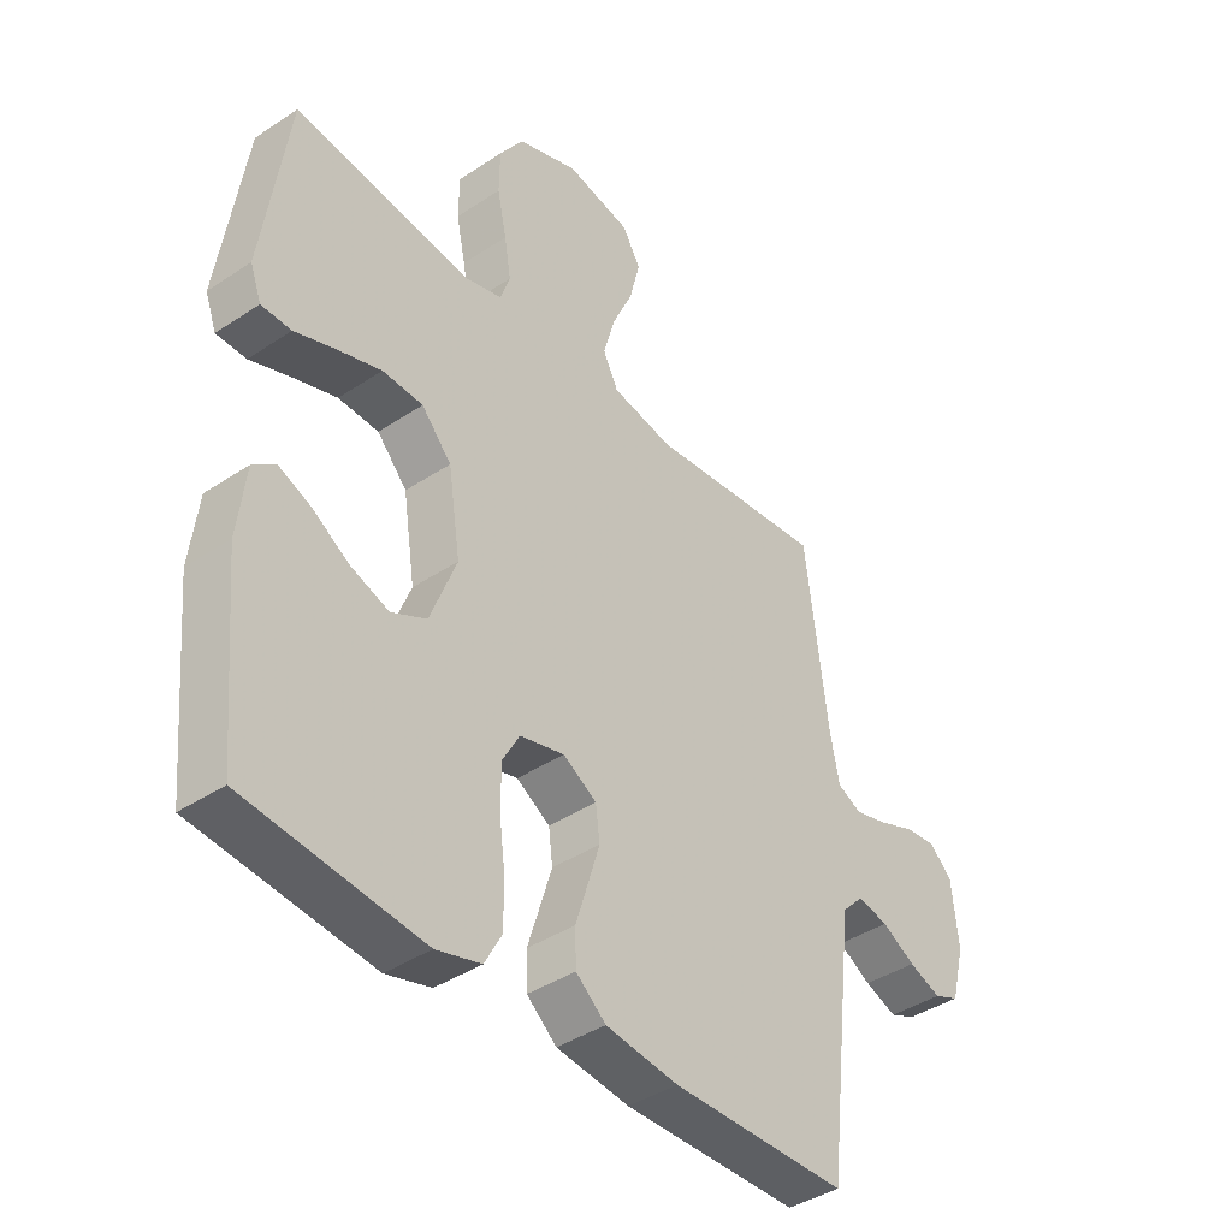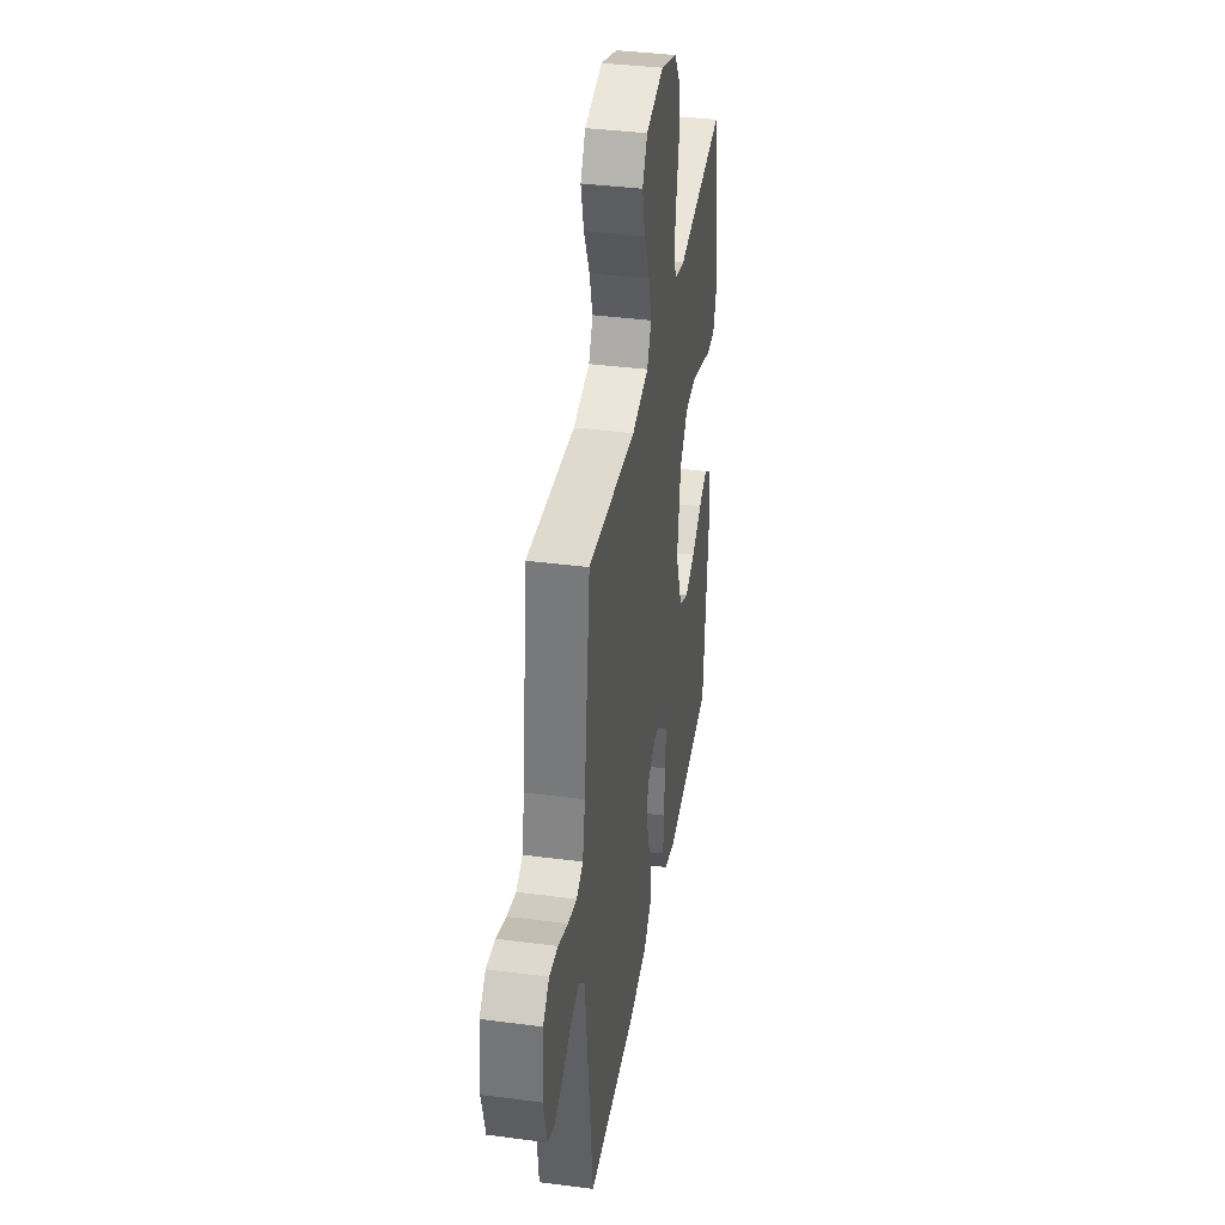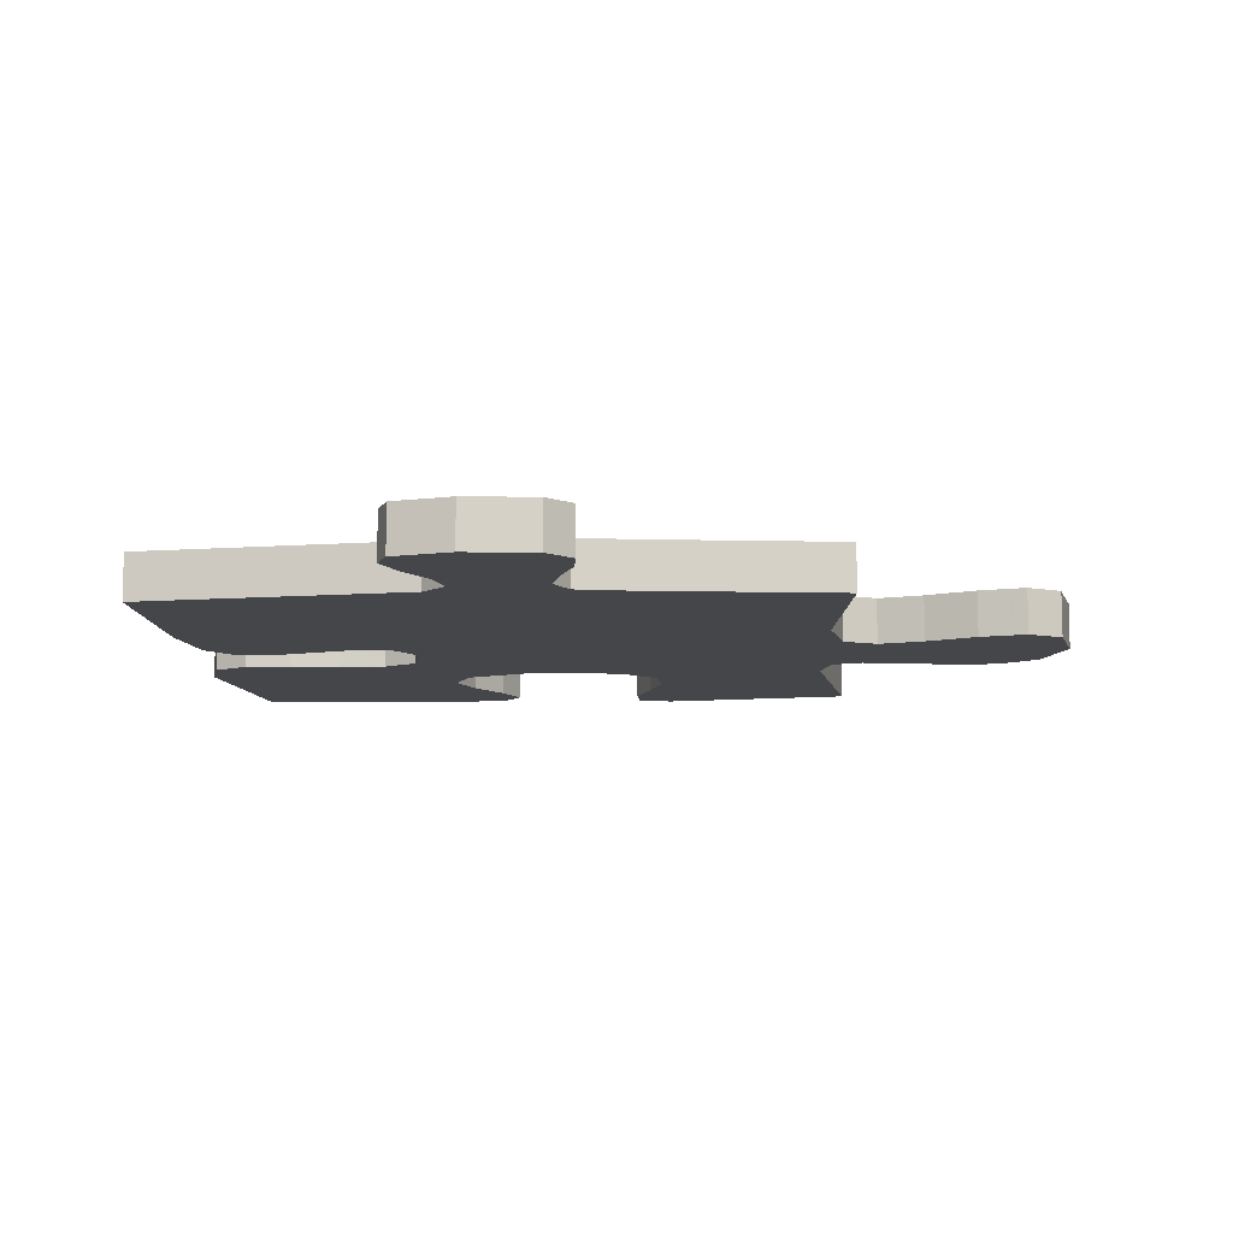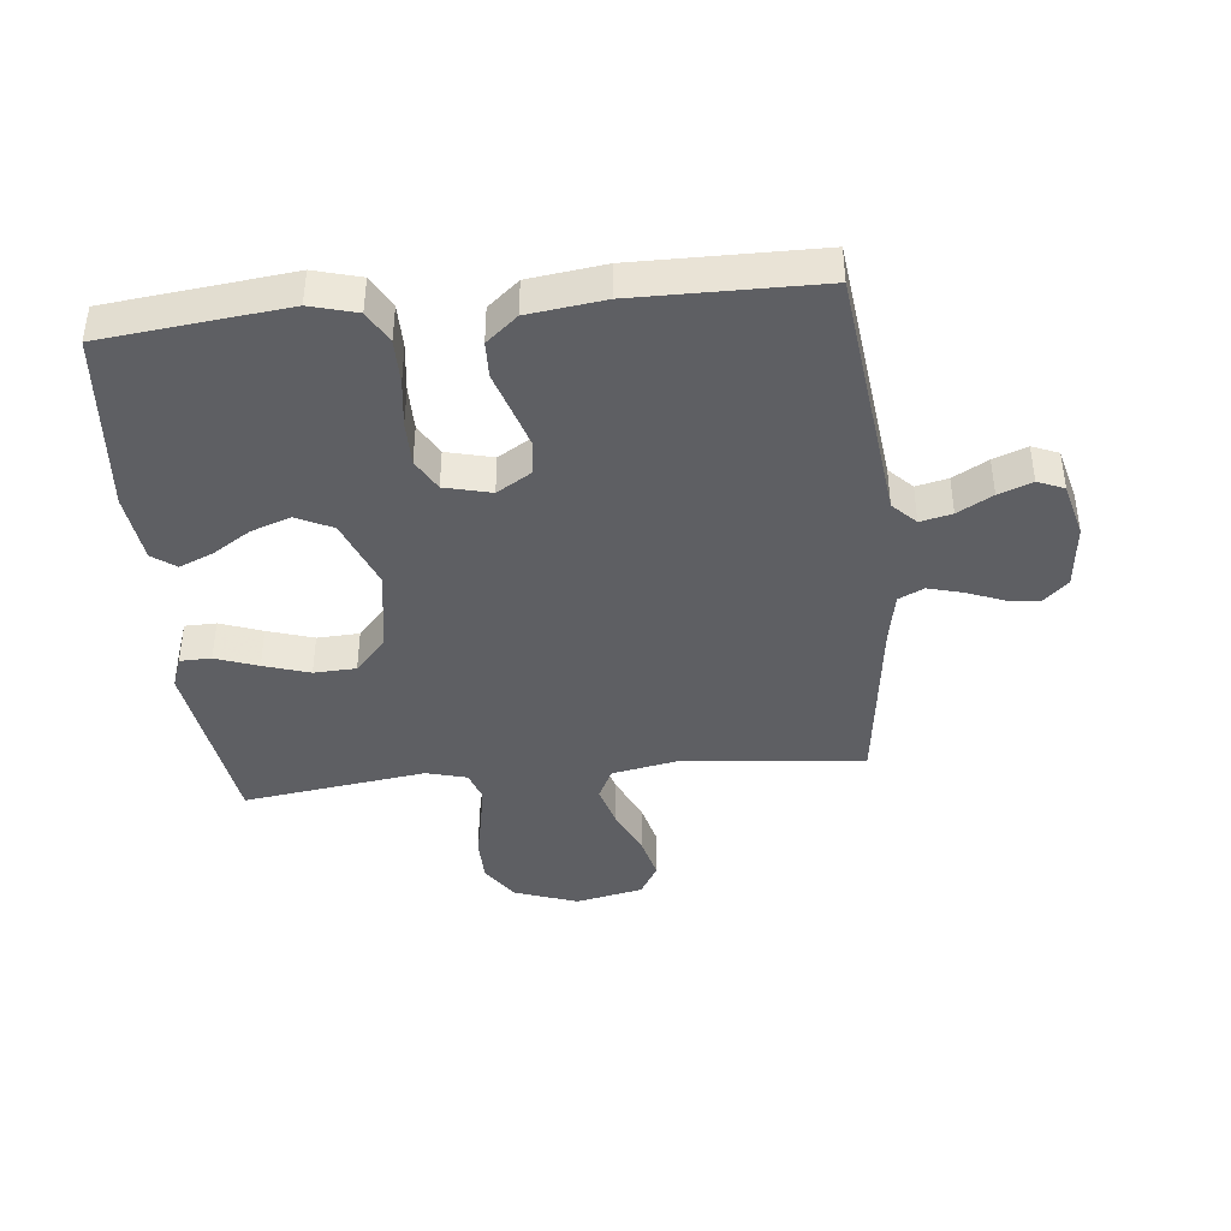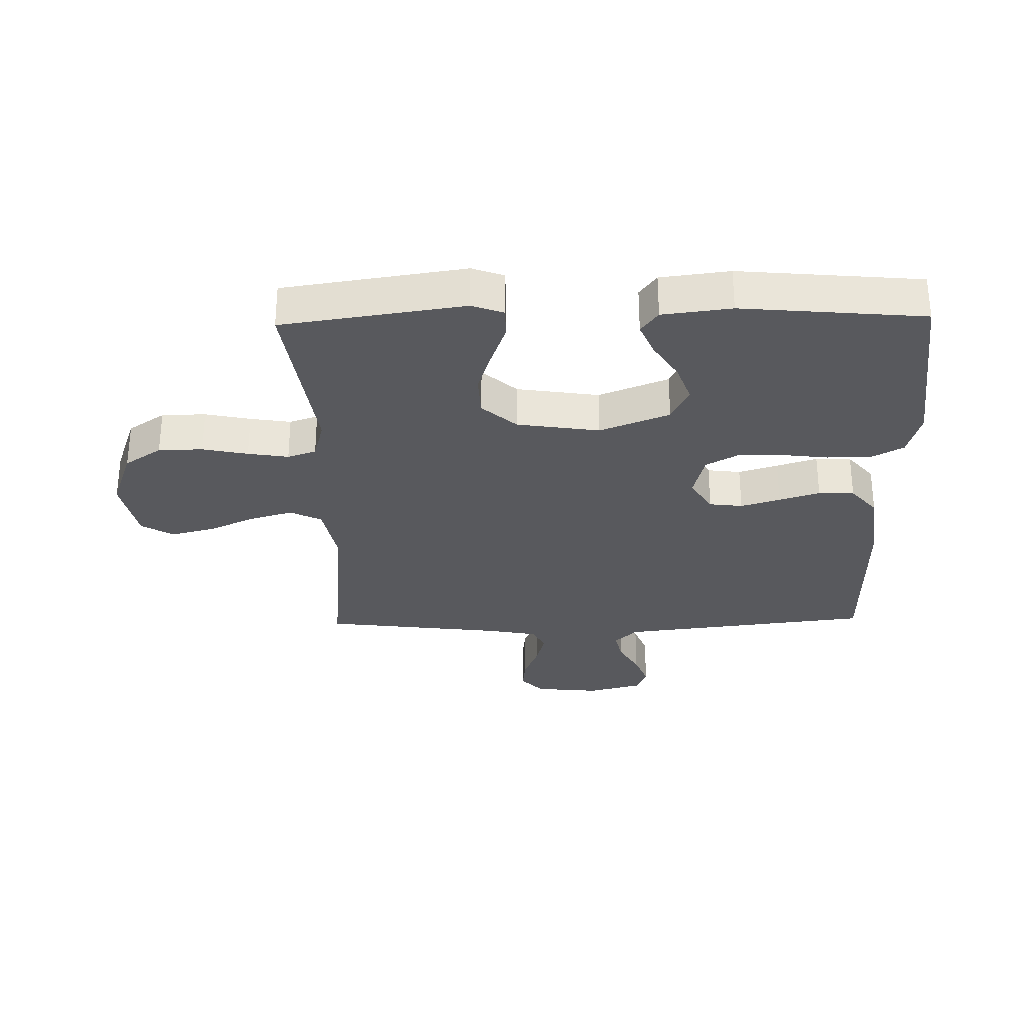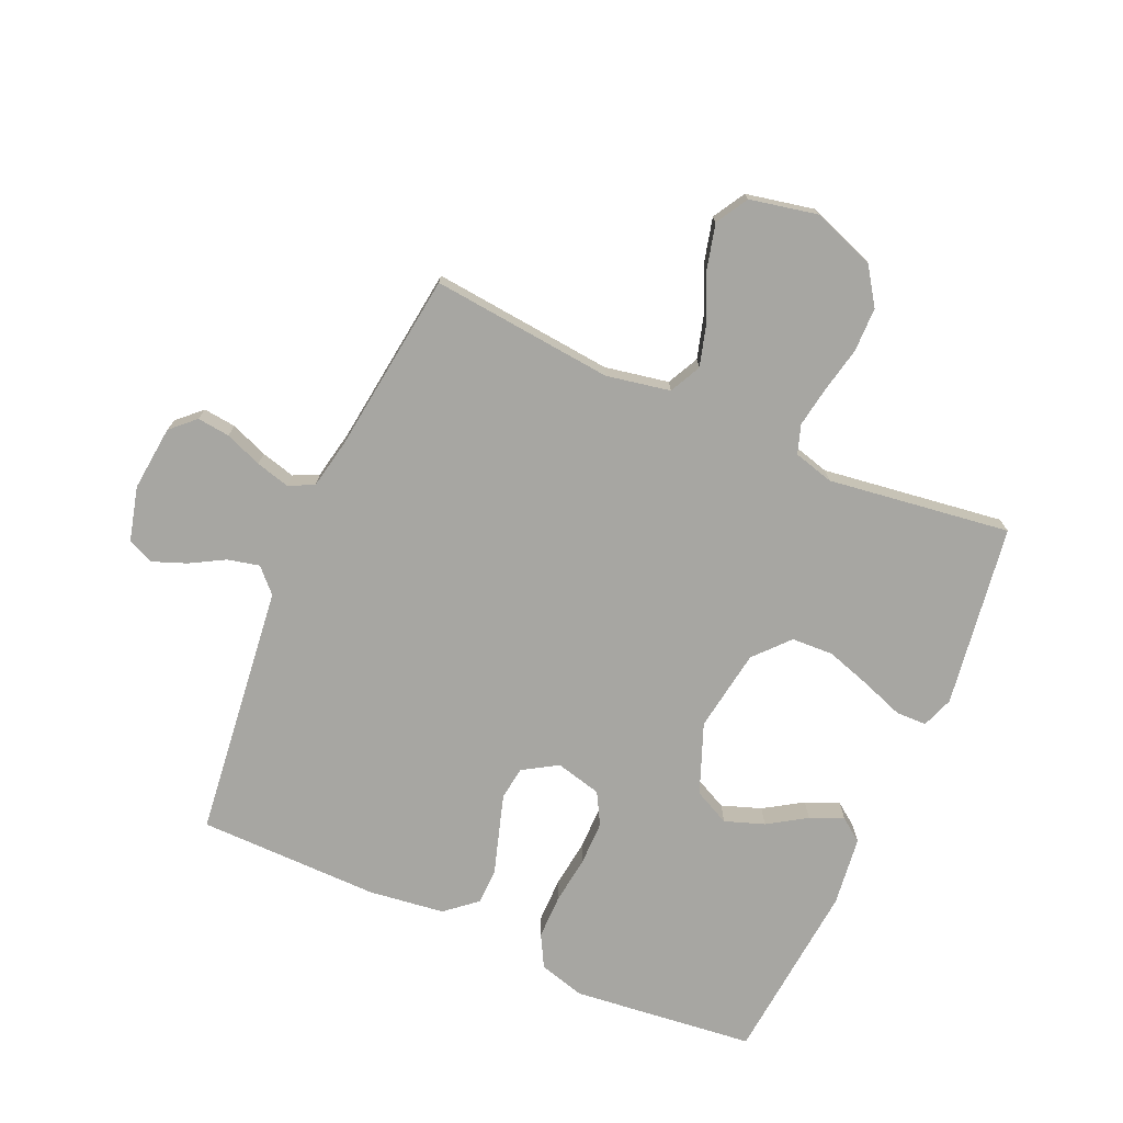
<metadata>
{"format":"obj","ext":"obj","renderer":"f3d","projection":"perspective","resolution":1024,"background":"white","views":[{"elev":-40.4,"azim":129.3,"up":"+Z"},{"elev":38.1,"azim":-80.6,"up":"+Z"},{"elev":-9.8,"azim":-86.1,"up":"+Y"},{"elev":-41.3,"azim":-174.1,"up":"+Y"},{"elev":-30.2,"azim":91.3,"up":"+Y"},{"elev":-74.0,"azim":-23.8,"up":"+Y"}]}
</metadata>
<code>
v 0.5 0.07 -0.5
v 0.2 0.07 -0.533
v 0.124 0.07 -0.512
v 0.095 0.07 -0.459
v 0.095 0.07 -0.386
v 0.105 0.07 -0.307
v 0.105 0.07 -0.234
v 0.076 0.07 -0.182
v 0 0.07 -0.163
v -0.057 0.07 -0.198
v -0.064 0.07 -0.253
v -0.044 0.07 -0.318
v -0.023 0.07 -0.385
v -0.025 0.07 -0.444
v -0.076 0.07 -0.487
v -0.2 0.07 -0.503
v -0.5 0.07 -0.5
v -0.535 0.07 -0.2
v -0.549 0.07 -0.081
v -0.586 0.07 -0.043
v -0.638 0.07 -0.055
v -0.695 0.07 -0.087
v -0.75 0.07 -0.108
v -0.793 0.07 -0.09
v -0.816 0.07 0
v -0.805 0.07 0.107
v -0.766 0.07 0.144
v -0.712 0.07 0.138
v -0.651 0.07 0.114
v -0.595 0.07 0.099
v -0.554 0.07 0.119
v -0.538 0.07 0.2
v -0.5 0.07 0.5
v -0.2 0.07 0.47
v -0.095 0.07 0.49
v -0.069 0.07 0.542
v -0.089 0.07 0.612
v -0.124 0.07 0.689
v -0.142 0.07 0.761
v -0.111 0.07 0.814
v 0 0.07 0.837
v 0.103 0.07 0.8
v 0.144 0.07 0.739
v 0.145 0.07 0.666
v 0.129 0.07 0.591
v 0.118 0.07 0.524
v 0.134 0.07 0.477
v 0.2 0.07 0.459
v 0.5 0.07 0.5
v 0.544 0.07 0.2
v 0.525 0.07 0.148
v 0.474 0.07 0.147
v 0.405 0.07 0.172
v 0.33 0.07 0.196
v 0.261 0.07 0.193
v 0.21 0.07 0.136
v 0.189 0.07 0
v 0.234 0.07 -0.115
v 0.293 0.07 -0.144
v 0.358 0.07 -0.121
v 0.421 0.07 -0.081
v 0.476 0.07 -0.058
v 0.514 0.07 -0.086
v 0.528 0.07 -0.2
v 0.5 0 -0.5
v 0.2 0 -0.533
v 0.124 0 -0.512
v 0.095 0 -0.459
v 0.095 0 -0.386
v 0.105 0 -0.307
v 0.105 0 -0.234
v 0.076 0 -0.182
v 0 0 -0.163
v -0.057 0 -0.198
v -0.064 0 -0.253
v -0.044 0 -0.318
v -0.023 0 -0.385
v -0.025 0 -0.444
v -0.076 0 -0.487
v -0.2 0 -0.503
v -0.5 0 -0.5
v -0.535 0 -0.2
v -0.549 0 -0.081
v -0.586 0 -0.043
v -0.638 0 -0.055
v -0.695 0 -0.087
v -0.75 0 -0.108
v -0.793 0 -0.09
v -0.816 0 0
v -0.805 0 0.107
v -0.766 0 0.144
v -0.712 0 0.138
v -0.651 0 0.114
v -0.595 0 0.099
v -0.554 0 0.119
v -0.538 0 0.2
v -0.5 0 0.5
v -0.2 0 0.47
v -0.095 0 0.49
v -0.069 0 0.542
v -0.089 0 0.612
v -0.124 0 0.689
v -0.142 0 0.761
v -0.111 0 0.814
v 0 0 0.837
v 0.103 0 0.8
v 0.144 0 0.739
v 0.145 0 0.666
v 0.129 0 0.591
v 0.118 0 0.524
v 0.134 0 0.477
v 0.2 0 0.459
v 0.5 0 0.5
v 0.544 0 0.2
v 0.525 0 0.148
v 0.474 0 0.147
v 0.405 0 0.172
v 0.33 0 0.196
v 0.261 0 0.193
v 0.21 0 0.136
v 0.189 0 0
v 0.234 0 -0.115
v 0.293 0 -0.144
v 0.358 0 -0.121
v 0.421 0 -0.081
v 0.476 0 -0.058
v 0.514 0 -0.086
v 0.528 0 -0.2
f 4 5 6
f 3 4 6
f 2 3 6
f 1 2 6
f 64 1 6
f 63 64 6
f 62 63 6
f 61 62 6
f 60 61 6
f 59 60 6 7
f 58 59 7 8
f 57 58 8 9
f 56 57 9 10
f 51 52 53
f 50 51 53
f 49 50 53
f 48 49 53
f 47 48 53 54
f 43 44 45
f 42 43 45
f 41 42 45
f 40 41 45
f 39 40 45
f 38 39 45
f 37 38 45
f 36 37 45 46
f 35 36 46 47
f 32 33 34
f 34 35 47
f 32 34 47
f 31 32 47
f 27 28 29
f 26 27 29
f 25 26 29
f 24 25 29
f 23 24 29
f 22 23 29
f 21 22 29
f 20 21 29 30
f 19 20 30 31
f 16 17 18
f 15 16 18
f 14 15 18
f 13 14 18
f 12 13 18
f 18 19 31
f 12 18 31
f 11 12 31
f 47 54 55
f 47 55 56
f 31 47 56 10
f 10 11 31
f 70 69 68
f 70 68 67
f 70 67 66
f 70 66 65
f 70 65 128
f 70 128 127
f 70 127 126
f 70 126 125
f 70 125 124
f 71 70 124 123
f 72 71 123 122
f 73 72 122 121
f 74 73 121 120
f 117 116 115
f 117 115 114
f 117 114 113
f 117 113 112
f 118 117 112 111
f 109 108 107
f 109 107 106
f 109 106 105
f 109 105 104
f 109 104 103
f 109 103 102
f 109 102 101
f 110 109 101 100
f 111 110 100 99
f 98 97 96
f 111 99 98
f 111 98 96
f 111 96 95
f 93 92 91
f 93 91 90
f 93 90 89
f 93 89 88
f 93 88 87
f 93 87 86
f 93 86 85
f 94 93 85 84
f 95 94 84 83
f 82 81 80
f 82 80 79
f 82 79 78
f 82 78 77
f 82 77 76
f 95 83 82
f 95 82 76
f 95 76 75
f 119 118 111
f 120 119 111
f 74 120 111 95
f 95 75 74
f 1 65 66 2
f 2 66 67 3
f 3 67 68 4
f 4 68 69 5
f 5 69 70 6
f 6 70 71 7
f 7 71 72 8
f 8 72 73 9
f 9 73 74 10
f 10 74 75 11
f 11 75 76 12
f 12 76 77 13
f 13 77 78 14
f 14 78 79 15
f 15 79 80 16
f 16 80 81 17
f 17 81 82 18
f 18 82 83 19
f 19 83 84 20
f 20 84 85 21
f 21 85 86 22
f 22 86 87 23
f 23 87 88 24
f 24 88 89 25
f 25 89 90 26
f 26 90 91 27
f 27 91 92 28
f 28 92 93 29
f 29 93 94 30
f 30 94 95 31
f 31 95 96 32
f 32 96 97 33
f 33 97 98 34
f 34 98 99 35
f 35 99 100 36
f 36 100 101 37
f 37 101 102 38
f 38 102 103 39
f 39 103 104 40
f 40 104 105 41
f 41 105 106 42
f 42 106 107 43
f 43 107 108 44
f 44 108 109 45
f 45 109 110 46
f 46 110 111 47
f 47 111 112 48
f 48 112 113 49
f 49 113 114 50
f 50 114 115 51
f 51 115 116 52
f 52 116 117 53
f 53 117 118 54
f 54 118 119 55
f 55 119 120 56
f 56 120 121 57
f 57 121 122 58
f 58 122 123 59
f 59 123 124 60
f 60 124 125 61
f 61 125 126 62
f 62 126 127 63
f 63 127 128 64
f 64 128 65 1

</code>
